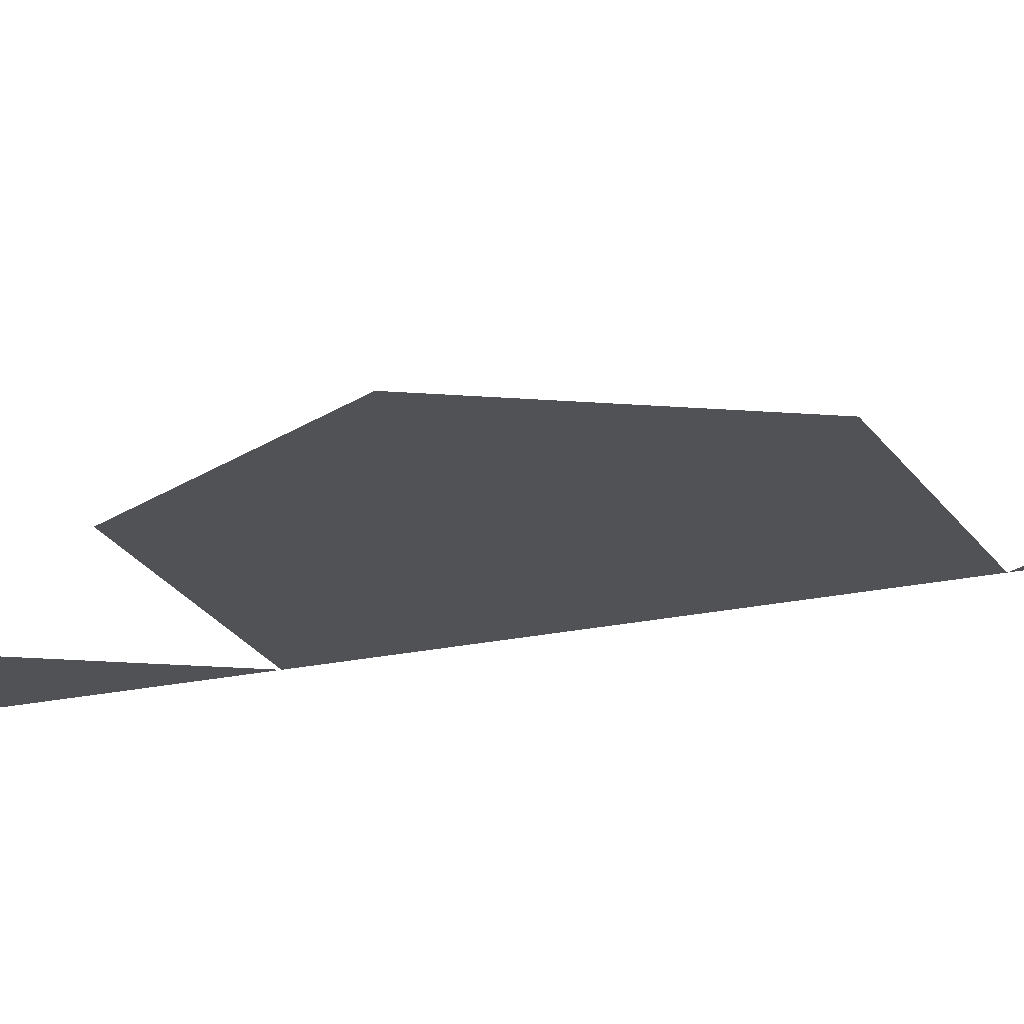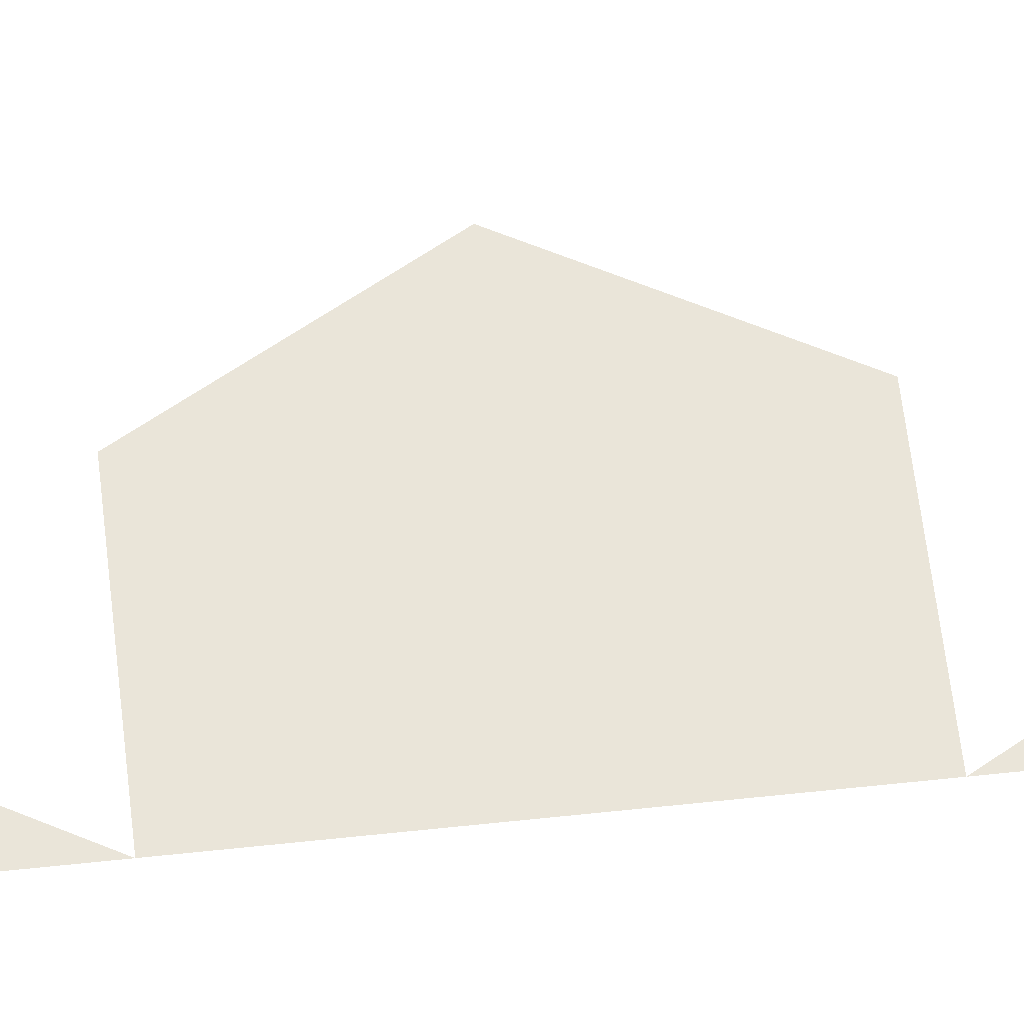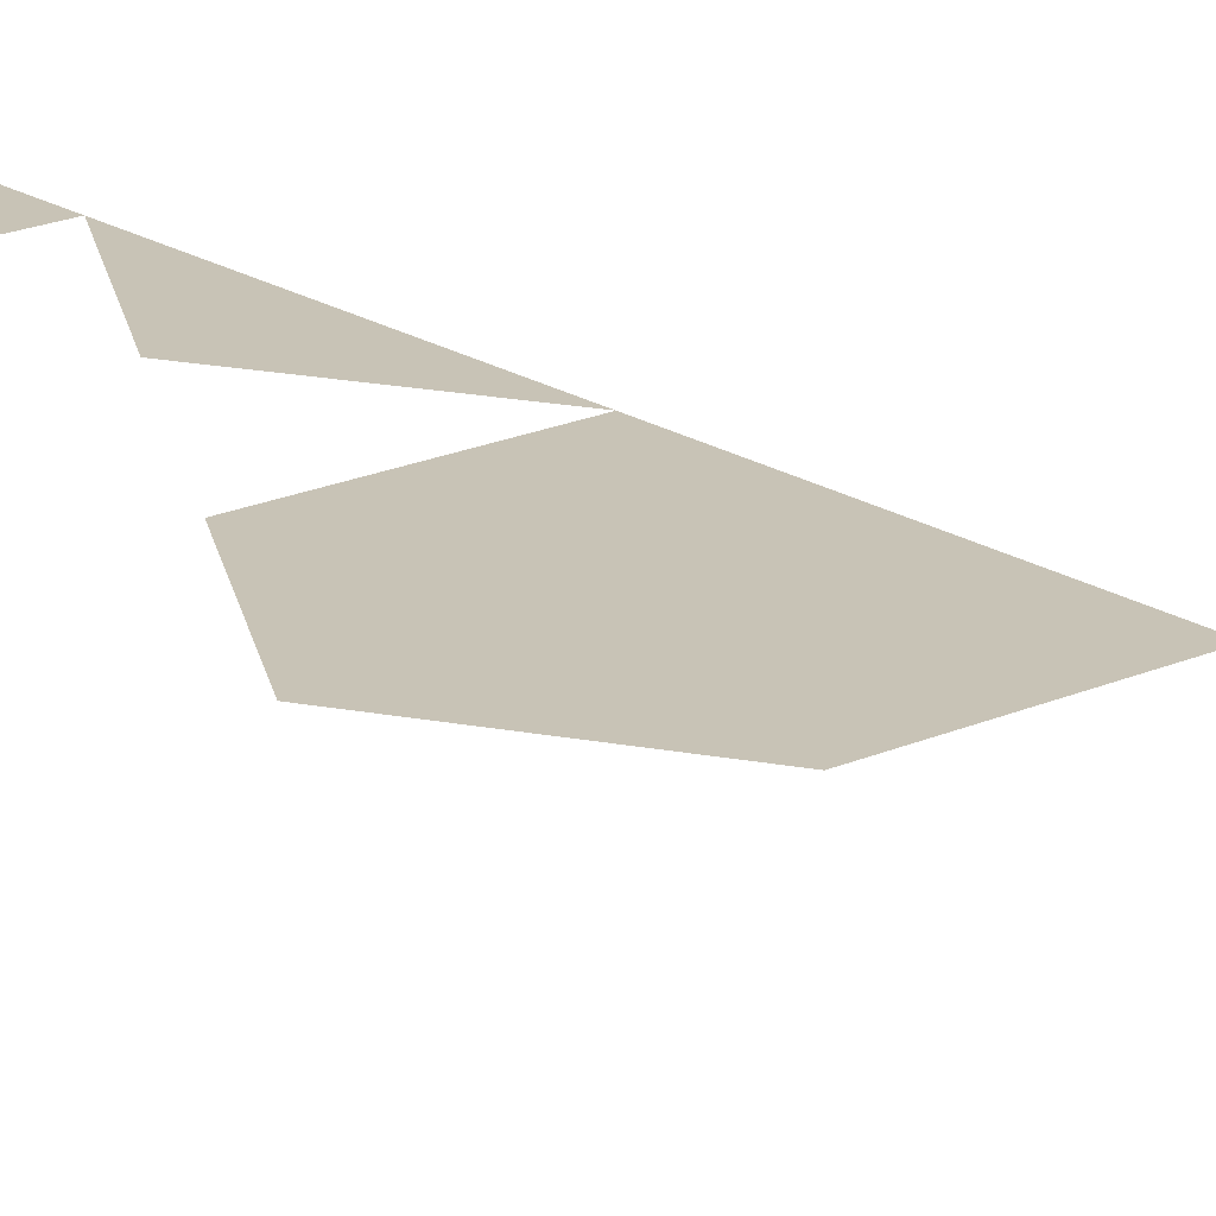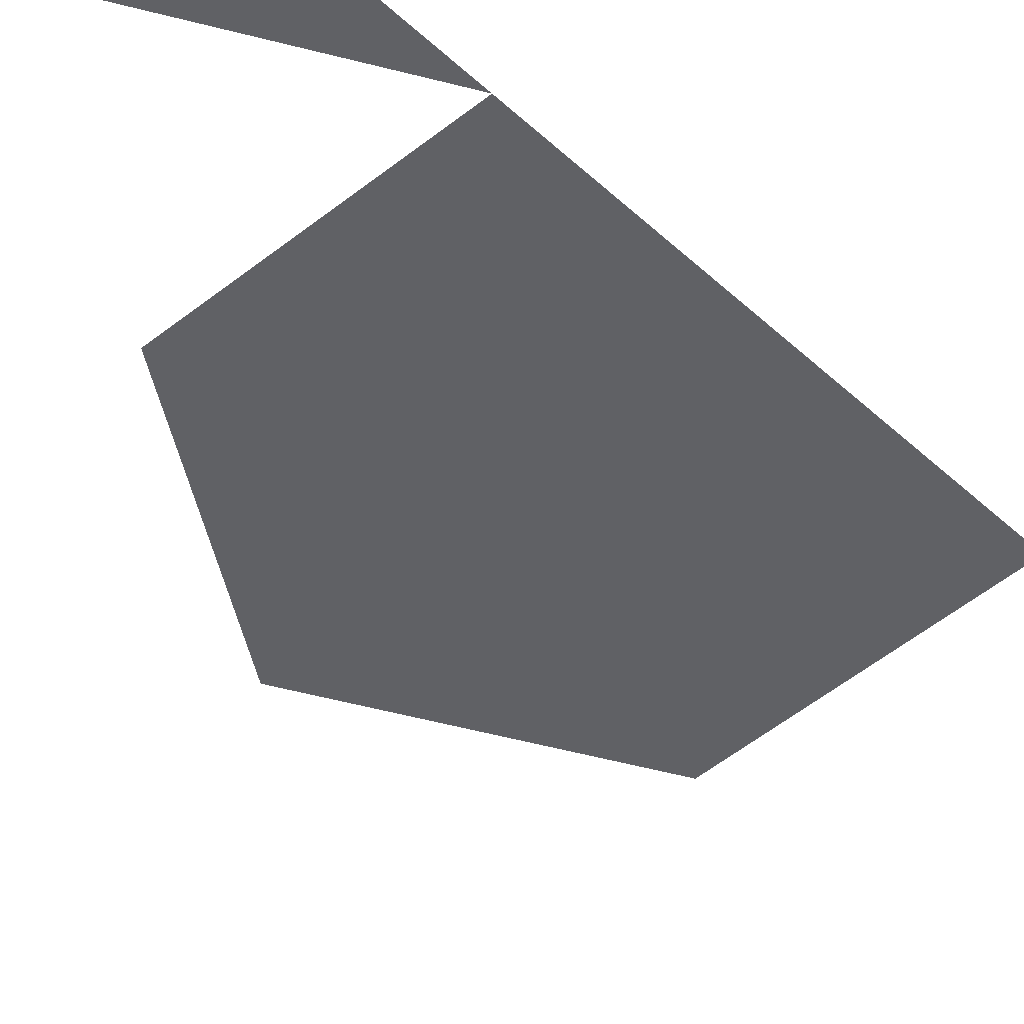
<metadata>
{"format":"obj","ext":"obj","renderer":"f3d","projection":"perspective","resolution":1024,"background":"white","views":[{"elev":-20.7,"azim":111.8,"up":"+Z"},{"elev":58.0,"azim":-96.4,"up":"+Z"},{"elev":19.5,"azim":139.9,"up":"+Z"},{"elev":-47.3,"azim":-137.1,"up":"+Z"}]}
</metadata>
<code>
v -0.5 0.2887 0
v -0.5 0 0
v 0 0 0
v -0.1667 0.2887 0
v -0.5 0.866 0
v -0.3333 0.5774 0
v -0.5 0.2887 0
v -0.5 1.443 0
v -0.1667 1.443 0
v 0 1.155 0
v -0.1667 0.866 0
v -0.5 0.866 0
v -0.5 2.021 0
v -0.3333 1.732 0
v -0.5 1.443 0
v -0.5 2.309 0
v 0 2.309 0
v -0.1667 2.021 0
v -0.5 2.021 0
f 1 2 3 4
f 4 3 2 1
f 5 6 7
f 7 6 5
f 8 9 10 11 12
f 8 12 11 10 9
f 13 14 15
f 15 14 13
f 16 17 18 19
f 16 19 18 17

</code>
